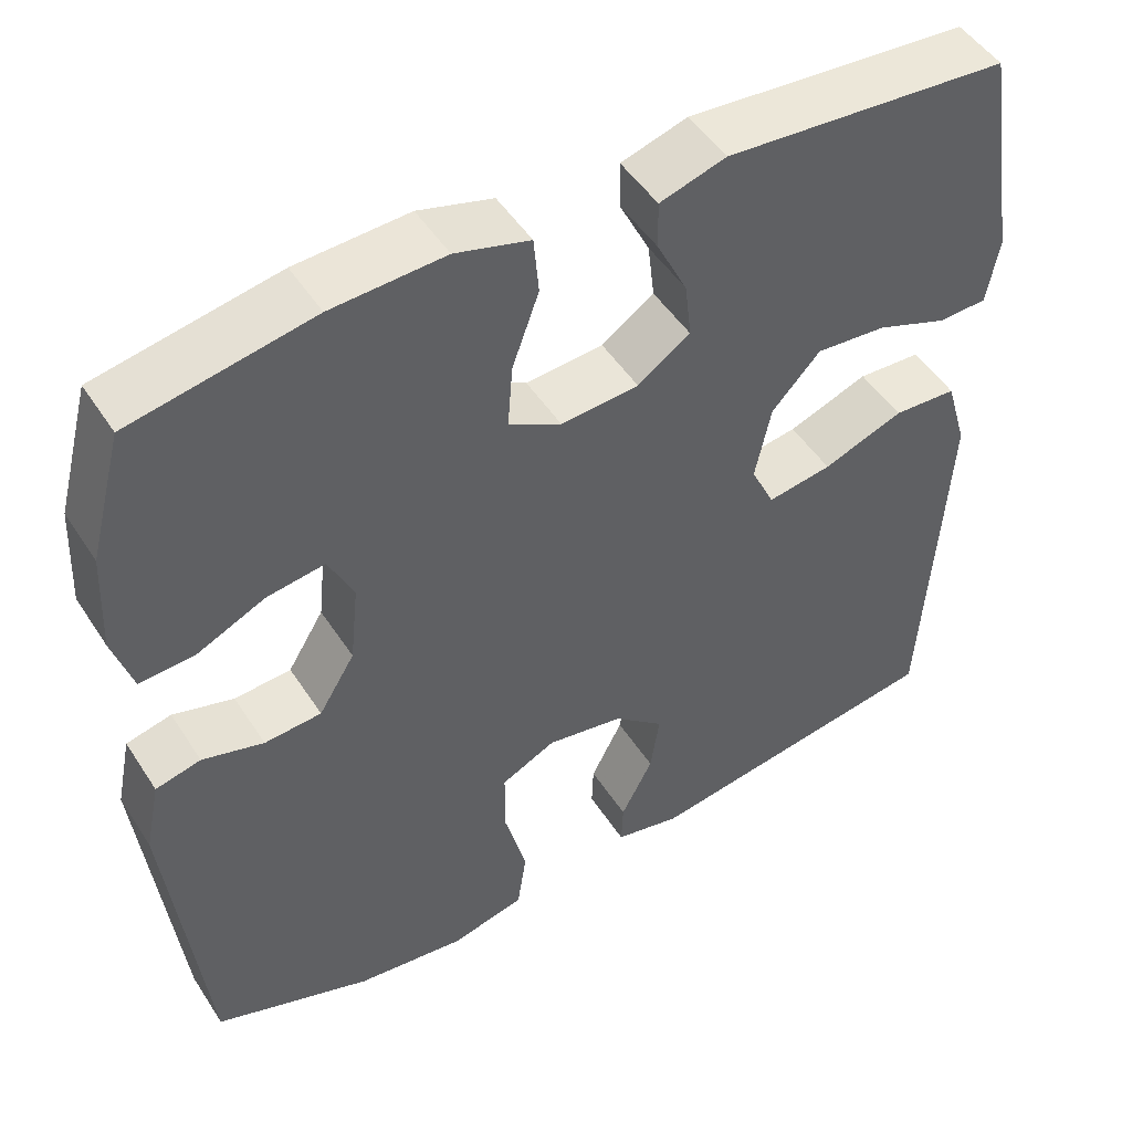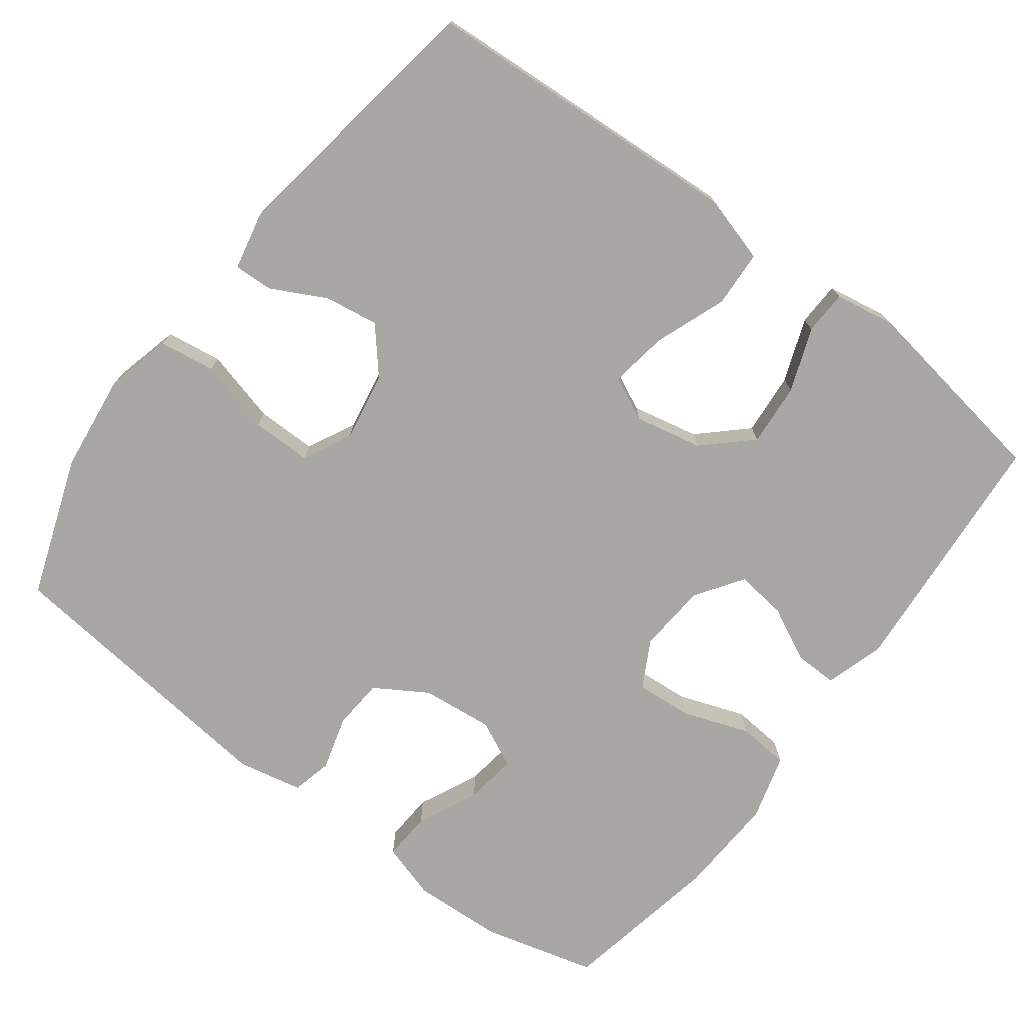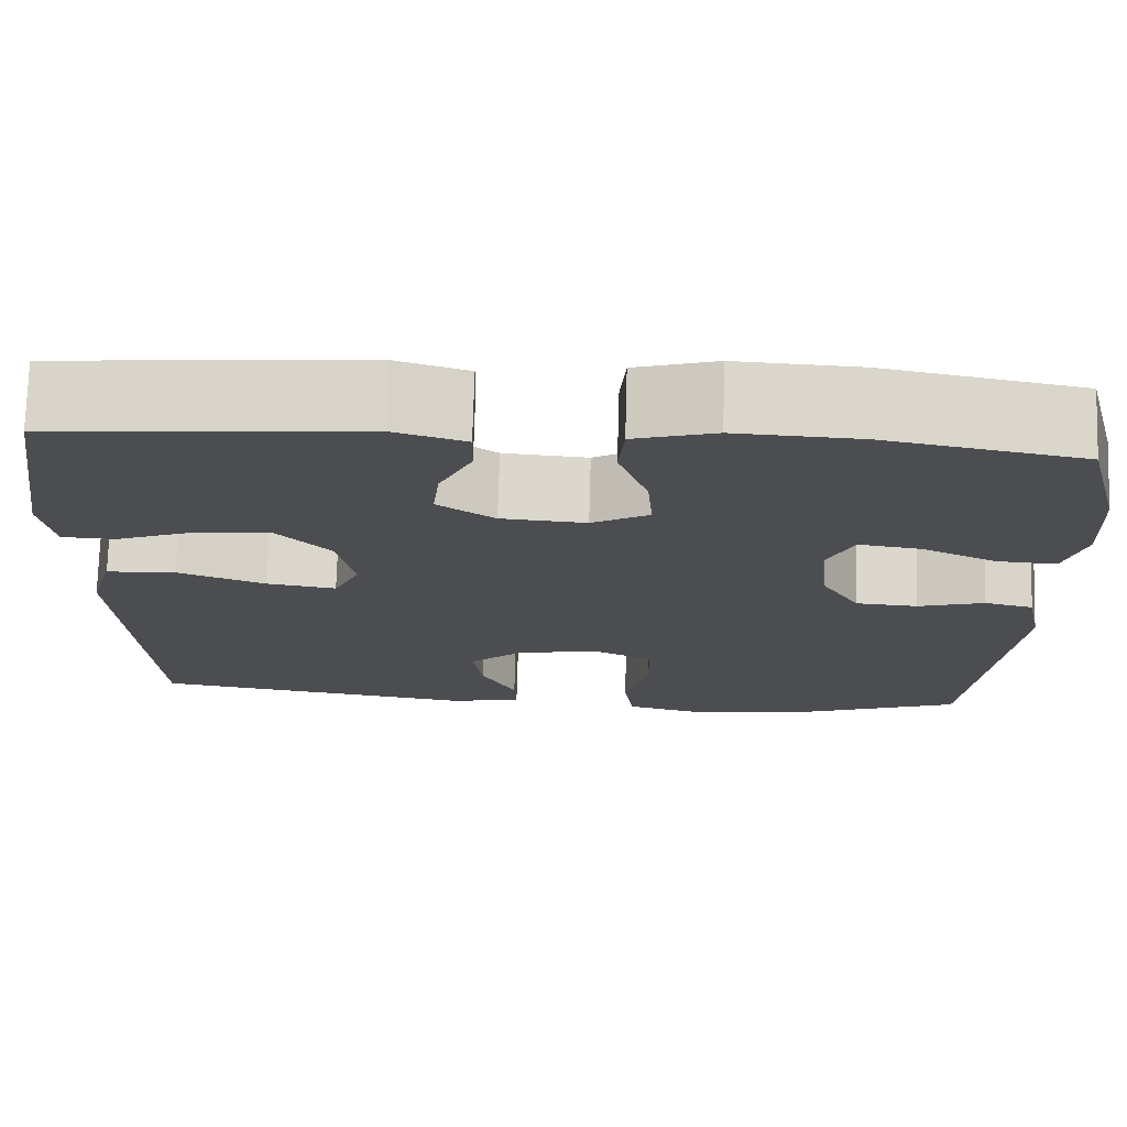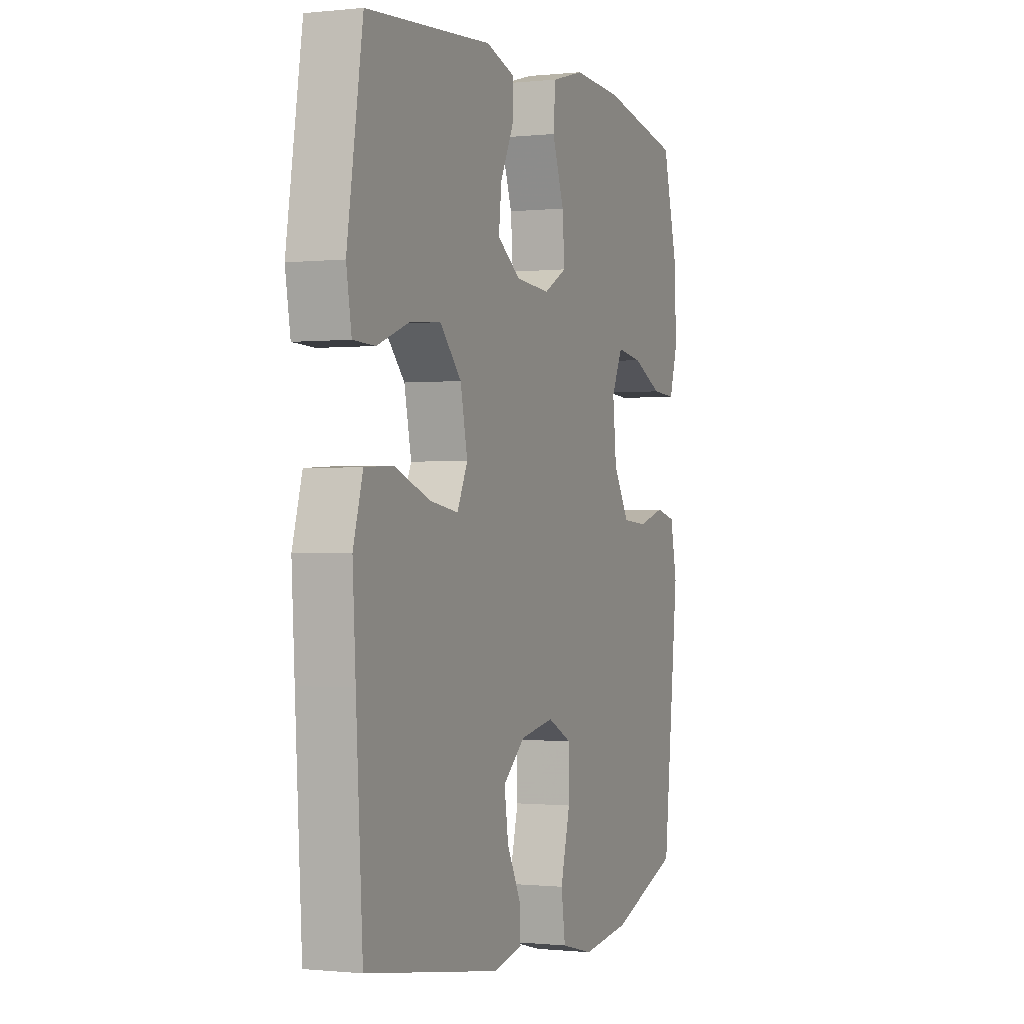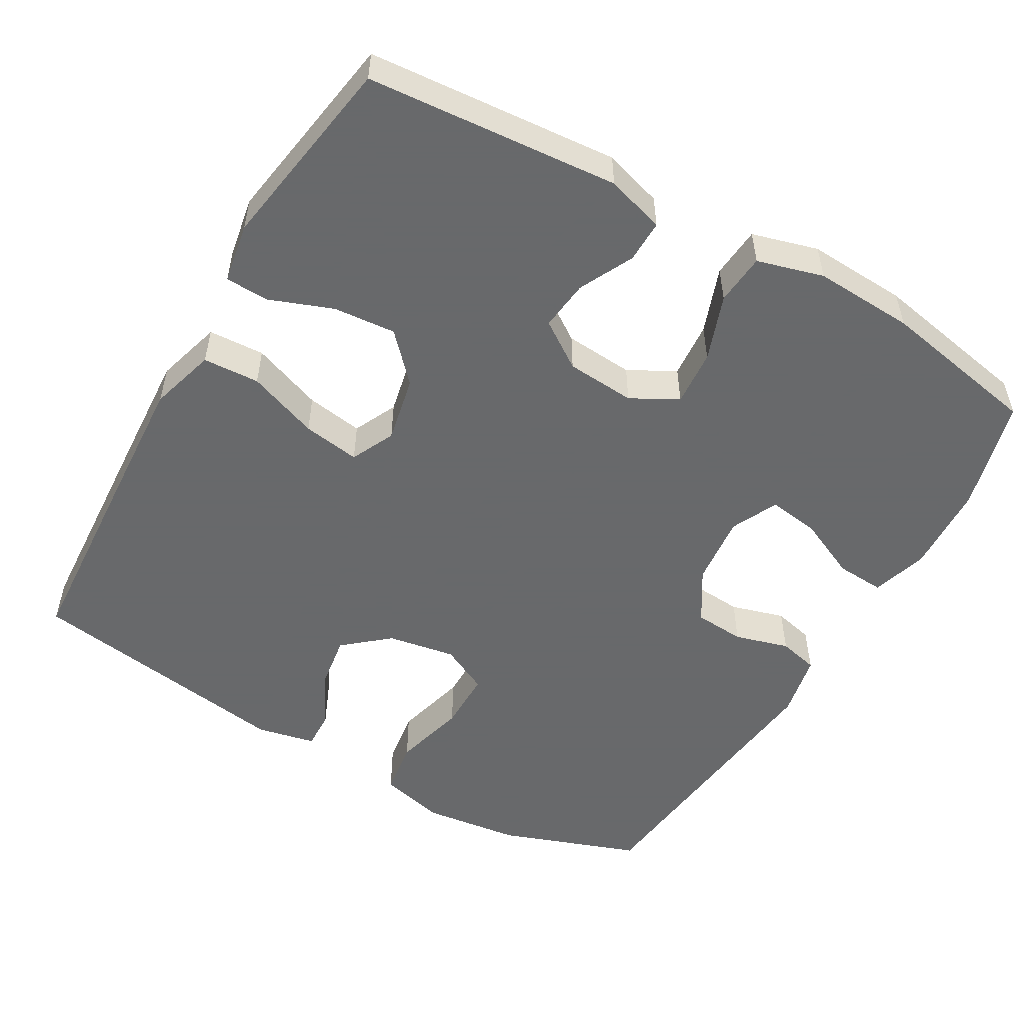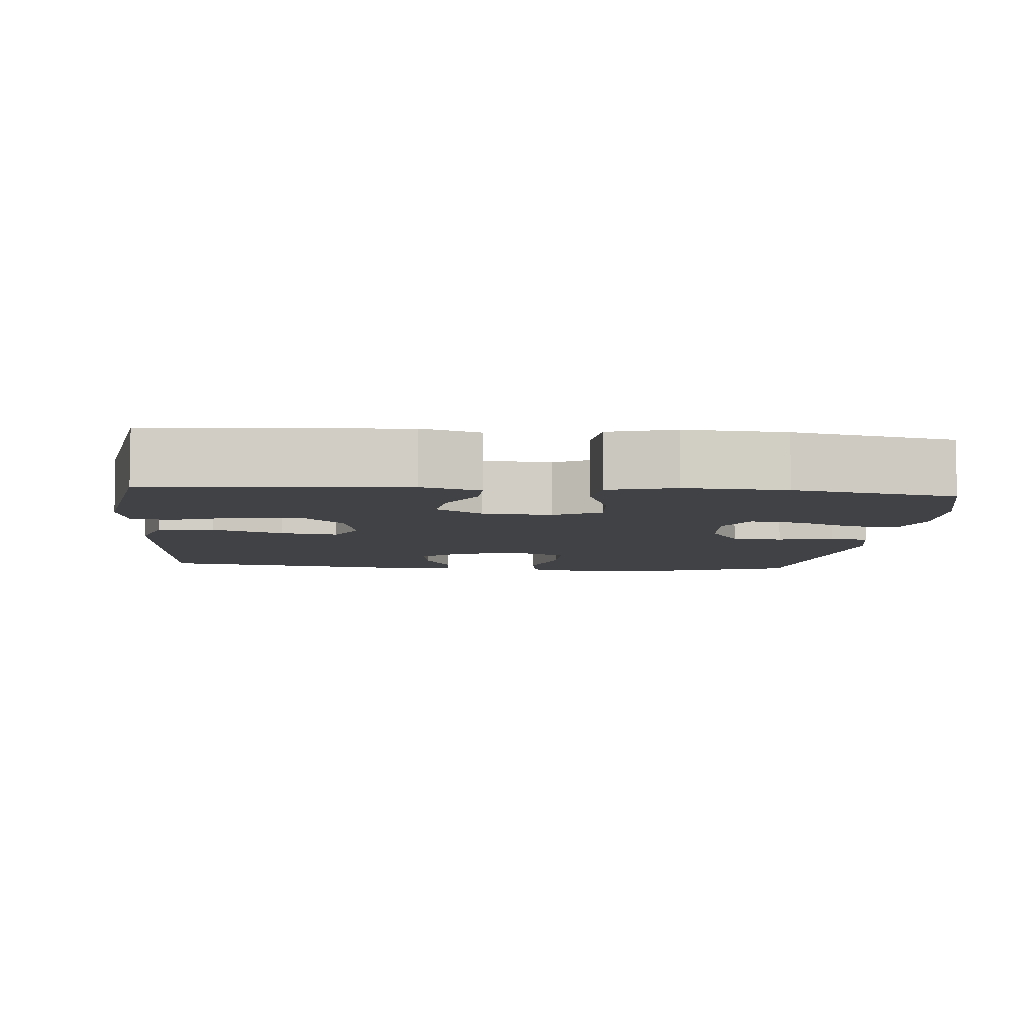
<metadata>
{"format":"obj","ext":"obj","renderer":"f3d","projection":"perspective","resolution":1024,"background":"white","views":[{"elev":49.0,"azim":148.4,"up":"+Z"},{"elev":-74.5,"azim":-127.0,"up":"+Y"},{"elev":73.9,"azim":1.6,"up":"+Z"},{"elev":-0.7,"azim":-68.2,"up":"+Z"},{"elev":-52.6,"azim":-29.9,"up":"+Y"},{"elev":-6.6,"azim":-5.4,"up":"+Y"}]}
</metadata>
<code>
v -0.5 0.07 0.5
v -0.161 0.07 0.527
v -0.082 0.07 0.503
v -0.083 0.07 0.446
v -0.119 0.07 0.373
v -0.127 0.07 0.305
v -0.064 0.07 0.262
v 0.029 0.07 0.255
v 0.092 0.07 0.289
v 0.086 0.07 0.365
v 0.054 0.07 0.454
v 0.06 0.07 0.523
v 0.149 0.07 0.548
v 0.284 0.07 0.541
v 0.5 0.07 0.5
v 0.54 0.07 0.348
v 0.546 0.07 0.227
v 0.523 0.07 0.152
v 0.458 0.07 0.156
v 0.376 0.07 0.194
v 0.307 0.07 0.204
v 0.277 0.07 0.141
v 0.287 0.07 0.045
v 0.33 0.07 -0.025
v 0.398 0.07 -0.03
v 0.471 0.07 -0.009
v 0.525 0.07 -0.022
v 0.543 0.07 -0.109
v 0.5 0.07 -0.5
v 0.312 0.07 -0.567
v 0.181 0.07 -0.583
v 0.093 0.07 -0.561
v 0.082 0.07 -0.486
v 0.108 0.07 -0.387
v 0.108 0.07 -0.306
v 0.043 0.07 -0.274
v -0.049 0.07 -0.29
v -0.109 0.07 -0.341
v -0.098 0.07 -0.413
v -0.06 0.07 -0.487
v -0.058 0.07 -0.539
v -0.137 0.07 -0.556
v -0.5 0.07 -0.5
v -0.518 0.07 -0.204
v -0.526 0.07 -0.066
v -0.5 0.07 0.023
v -0.424 0.07 0.027
v -0.328 0.07 -0.009
v -0.251 0.07 -0.021
v -0.223 0.07 0.038
v -0.242 0.07 0.128
v -0.3 0.07 0.19
v -0.384 0.07 0.183
v -0.469 0.07 0.151
v -0.528 0.07 0.153
v -0.542 0.07 0.234
v -0.5 0 0.5
v -0.161 0 0.527
v -0.082 0 0.503
v -0.083 0 0.446
v -0.119 0 0.373
v -0.127 0 0.305
v -0.064 0 0.262
v 0.029 0 0.255
v 0.092 0 0.289
v 0.086 0 0.365
v 0.054 0 0.454
v 0.06 0 0.523
v 0.149 0 0.548
v 0.284 0 0.541
v 0.5 0 0.5
v 0.54 0 0.348
v 0.546 0 0.227
v 0.523 0 0.152
v 0.458 0 0.156
v 0.376 0 0.194
v 0.307 0 0.204
v 0.277 0 0.141
v 0.287 0 0.045
v 0.33 0 -0.025
v 0.398 0 -0.03
v 0.471 0 -0.009
v 0.525 0 -0.022
v 0.543 0 -0.109
v 0.5 0 -0.5
v 0.312 0 -0.567
v 0.181 0 -0.583
v 0.093 0 -0.561
v 0.082 0 -0.486
v 0.108 0 -0.387
v 0.108 0 -0.306
v 0.043 0 -0.274
v -0.049 0 -0.29
v -0.109 0 -0.341
v -0.098 0 -0.413
v -0.06 0 -0.487
v -0.058 0 -0.539
v -0.137 0 -0.556
v -0.5 0 -0.5
v -0.518 0 -0.204
v -0.526 0 -0.066
v -0.5 0 0.023
v -0.424 0 0.027
v -0.328 0 -0.009
v -0.251 0 -0.021
v -0.223 0 0.038
v -0.242 0 0.128
v -0.3 0 0.19
v -0.384 0 0.183
v -0.469 0 0.151
v -0.528 0 0.153
v -0.542 0 0.234
f 53 54 55 56
f 52 53 56 1
f 51 52 1 2
f 50 51 2 3
f 45 46 47 48
f 45 48 49
f 44 45 49
f 43 44 49
f 42 43 49
f 39 40 41 42
f 38 39 42 49
f 37 38 49 50
f 31 32 33 34
f 31 34 35
f 30 31 35
f 29 30 35
f 28 29 35
f 25 26 27 28
f 24 25 28 35
f 23 24 35 36
f 17 18 19 20
f 17 20 21
f 16 17 21
f 15 16 21
f 14 15 21
f 13 14 21 22
f 10 11 12 13
f 9 10 13 22
f 3 4 5
f 50 3 5
f 50 5 6
f 37 50 6 7
f 36 37 7 8
f 22 23 36
f 8 9 22 36
f 112 111 110 109
f 57 112 109 108
f 58 57 108 107
f 59 58 107 106
f 104 103 102 101
f 105 104 101
f 105 101 100
f 105 100 99
f 105 99 98
f 98 97 96 95
f 105 98 95 94
f 106 105 94 93
f 90 89 88 87
f 91 90 87
f 91 87 86
f 91 86 85
f 91 85 84
f 84 83 82 81
f 91 84 81 80
f 92 91 80 79
f 76 75 74 73
f 77 76 73
f 77 73 72
f 77 72 71
f 77 71 70
f 78 77 70 69
f 69 68 67 66
f 78 69 66 65
f 61 60 59
f 61 59 106
f 62 61 106
f 63 62 106 93
f 64 63 93 92
f 92 79 78
f 92 78 65 64
f 1 57 58 2
f 2 58 59 3
f 3 59 60 4
f 4 60 61 5
f 5 61 62 6
f 6 62 63 7
f 7 63 64 8
f 8 64 65 9
f 9 65 66 10
f 10 66 67 11
f 11 67 68 12
f 12 68 69 13
f 13 69 70 14
f 14 70 71 15
f 15 71 72 16
f 16 72 73 17
f 17 73 74 18
f 18 74 75 19
f 19 75 76 20
f 20 76 77 21
f 21 77 78 22
f 22 78 79 23
f 23 79 80 24
f 24 80 81 25
f 25 81 82 26
f 26 82 83 27
f 27 83 84 28
f 28 84 85 29
f 29 85 86 30
f 30 86 87 31
f 31 87 88 32
f 32 88 89 33
f 33 89 90 34
f 34 90 91 35
f 35 91 92 36
f 36 92 93 37
f 37 93 94 38
f 38 94 95 39
f 39 95 96 40
f 40 96 97 41
f 41 97 98 42
f 42 98 99 43
f 43 99 100 44
f 44 100 101 45
f 45 101 102 46
f 46 102 103 47
f 47 103 104 48
f 48 104 105 49
f 49 105 106 50
f 50 106 107 51
f 51 107 108 52
f 52 108 109 53
f 53 109 110 54
f 54 110 111 55
f 55 111 112 56
f 56 112 57 1

</code>
